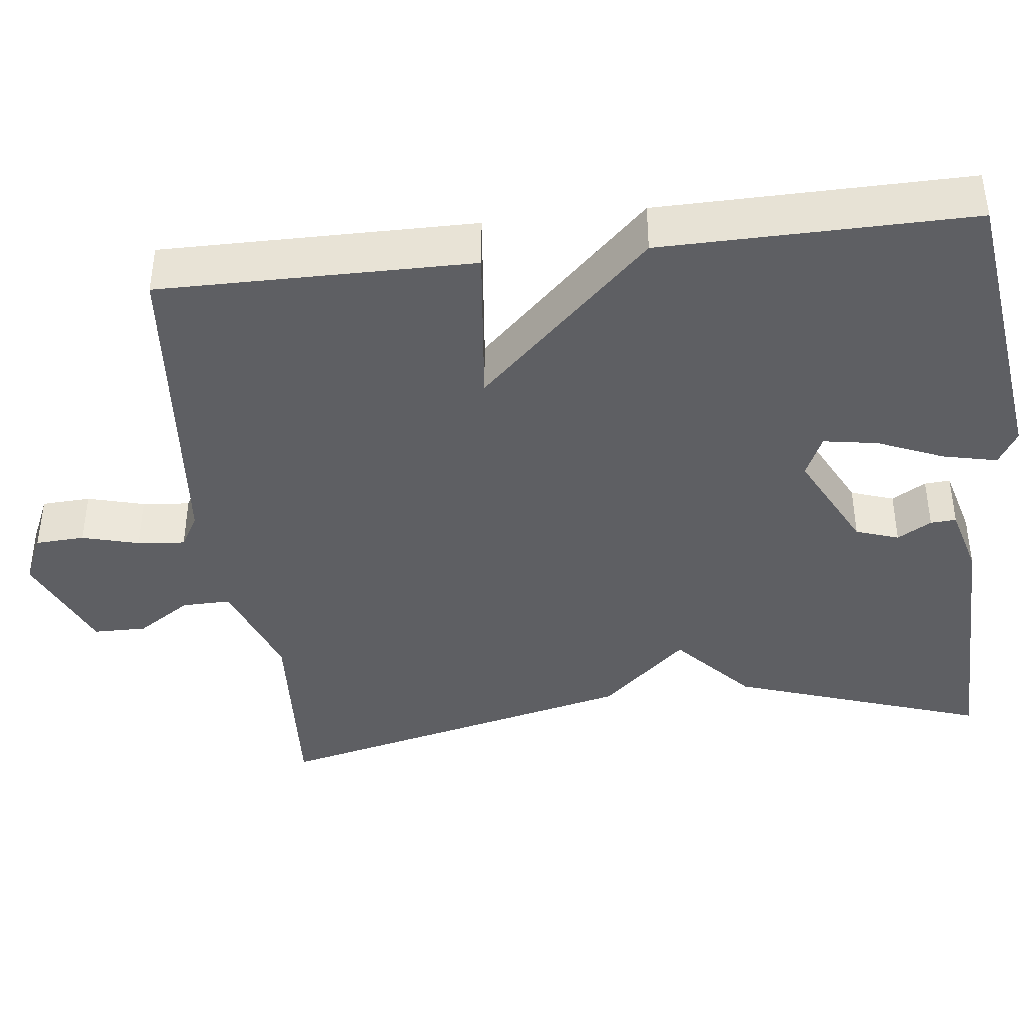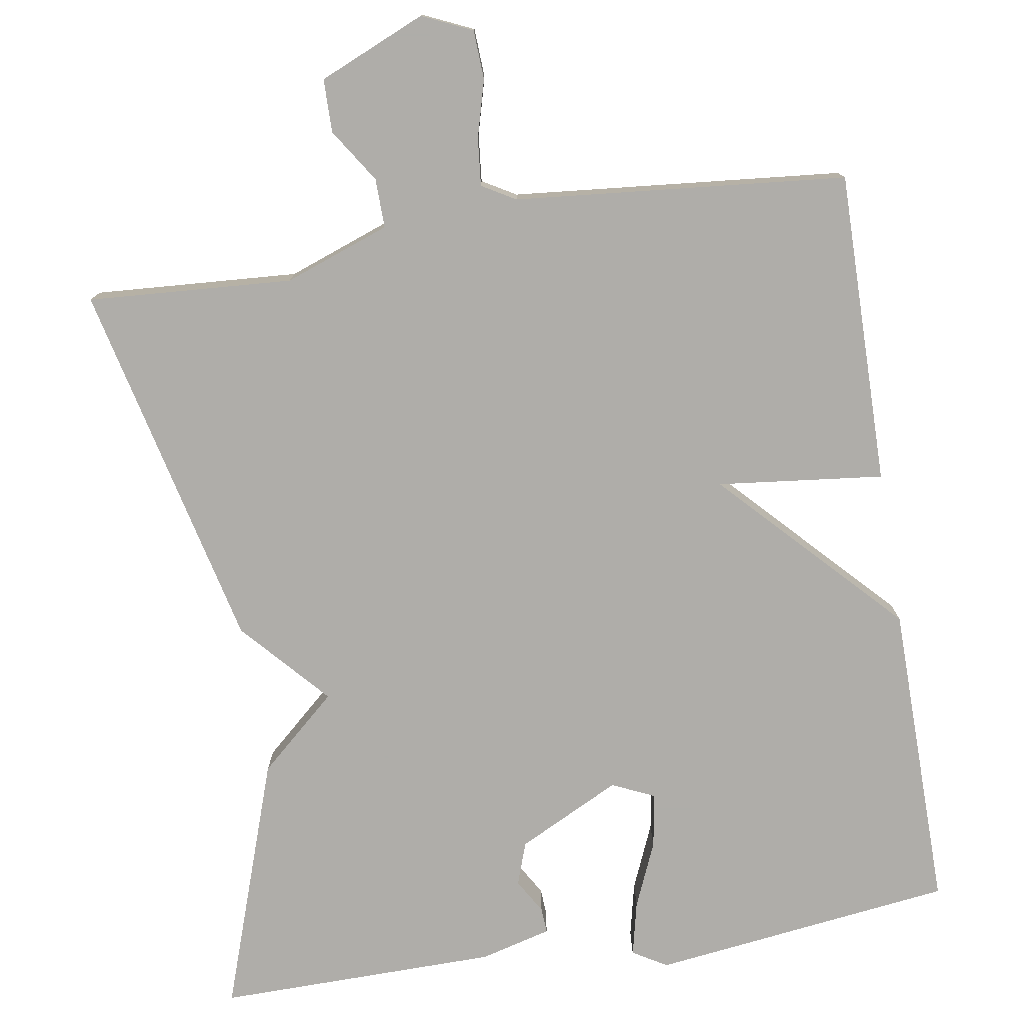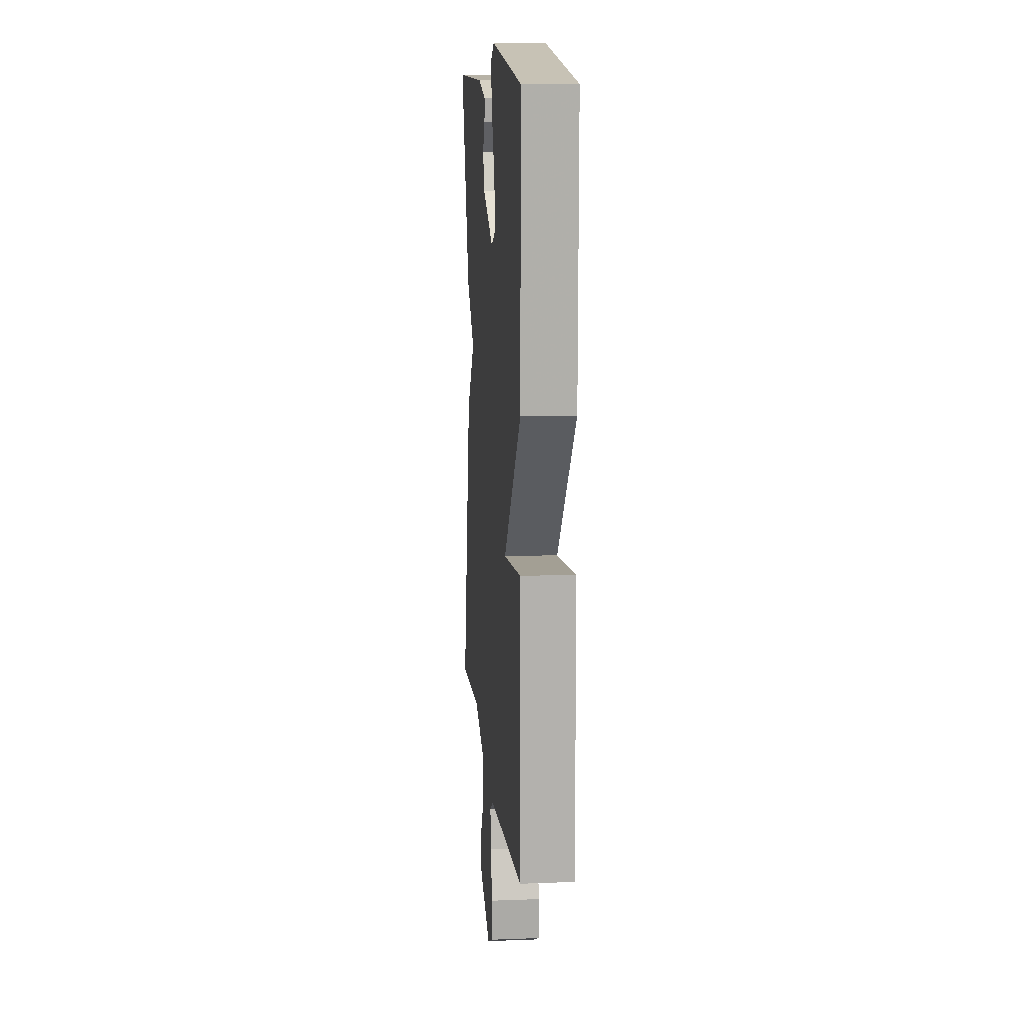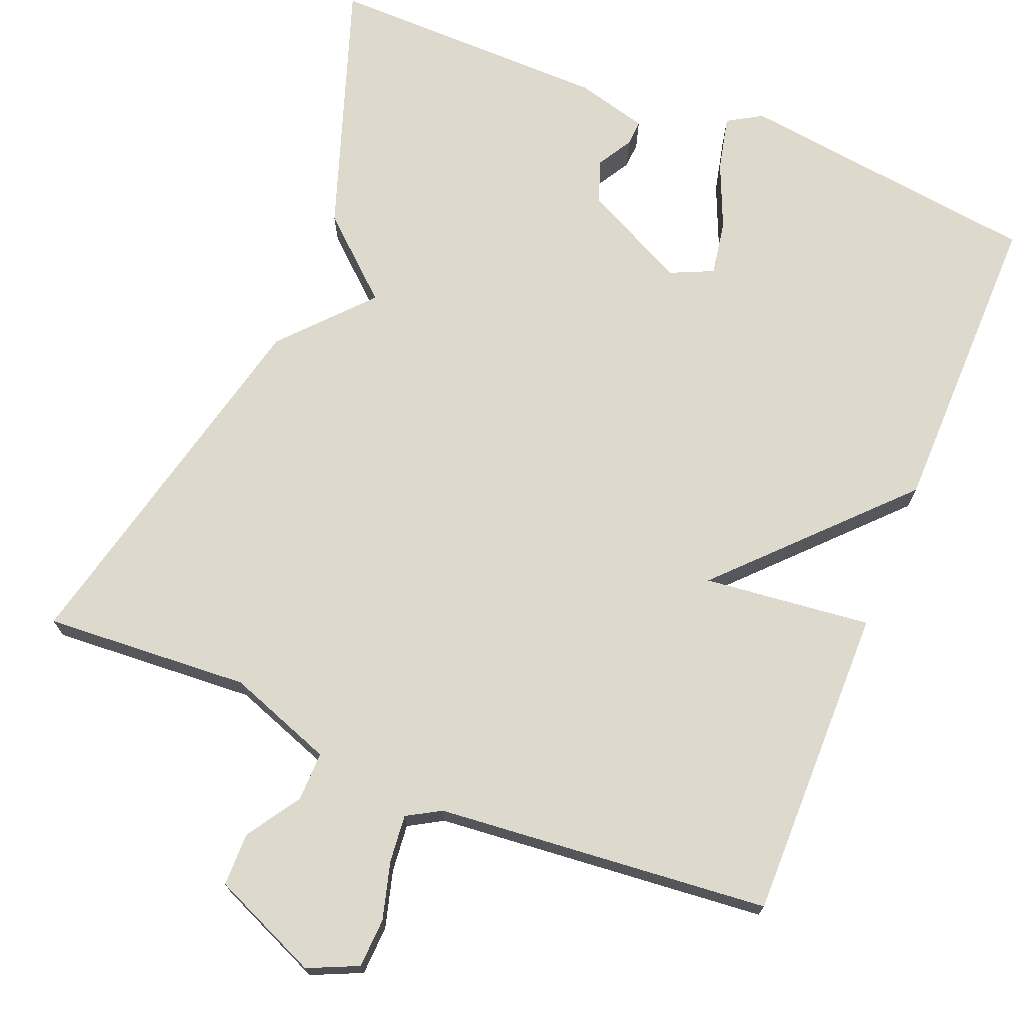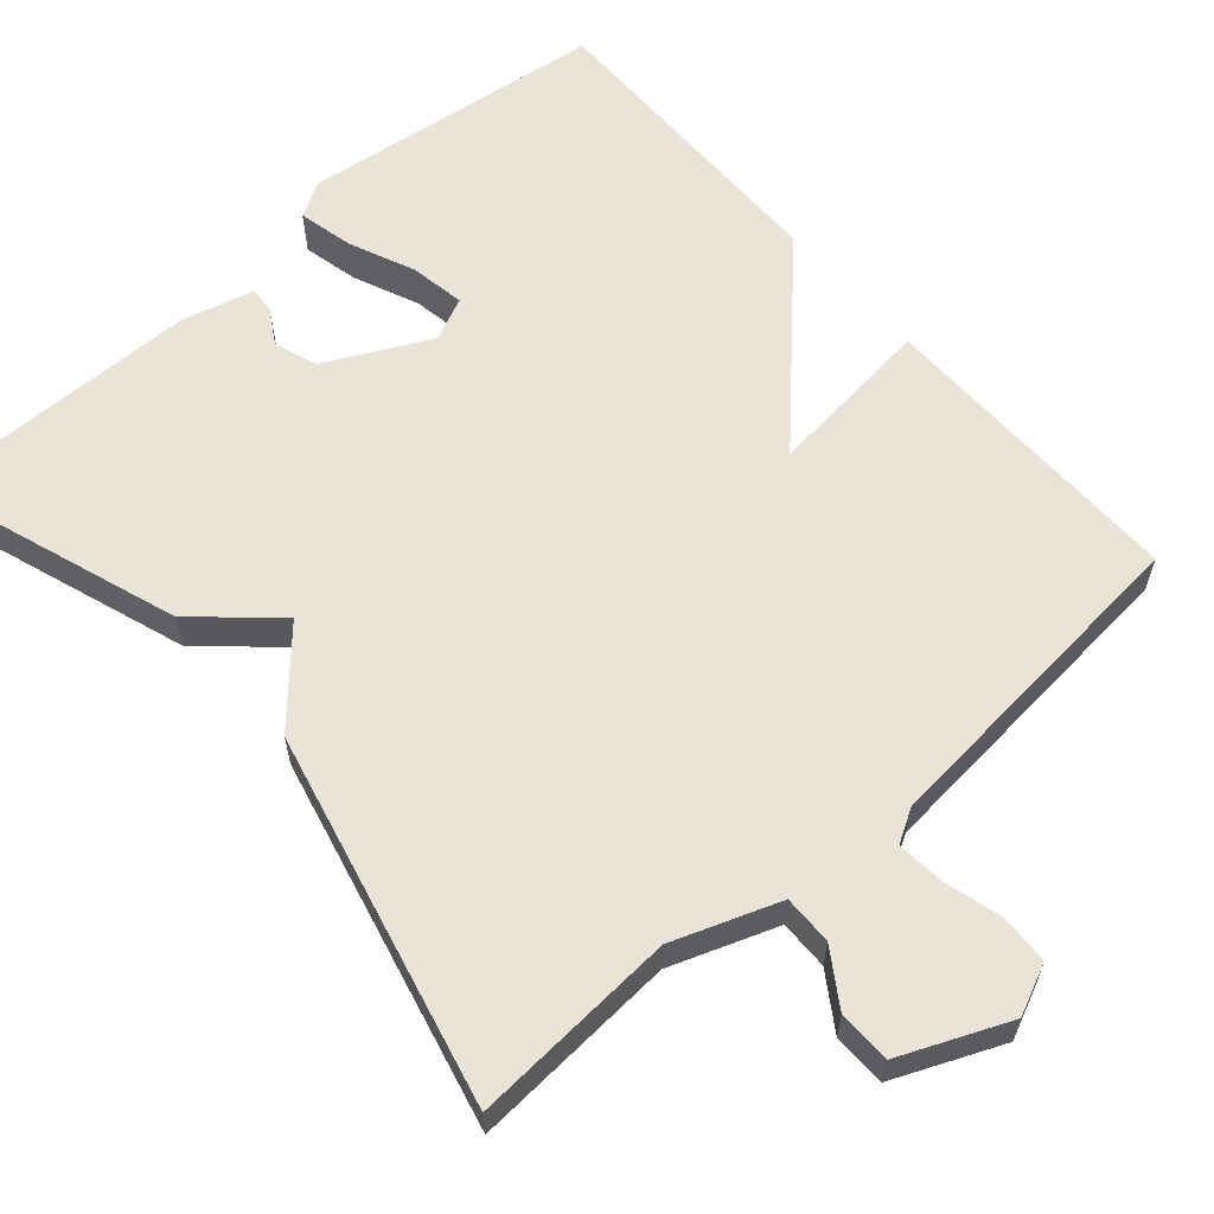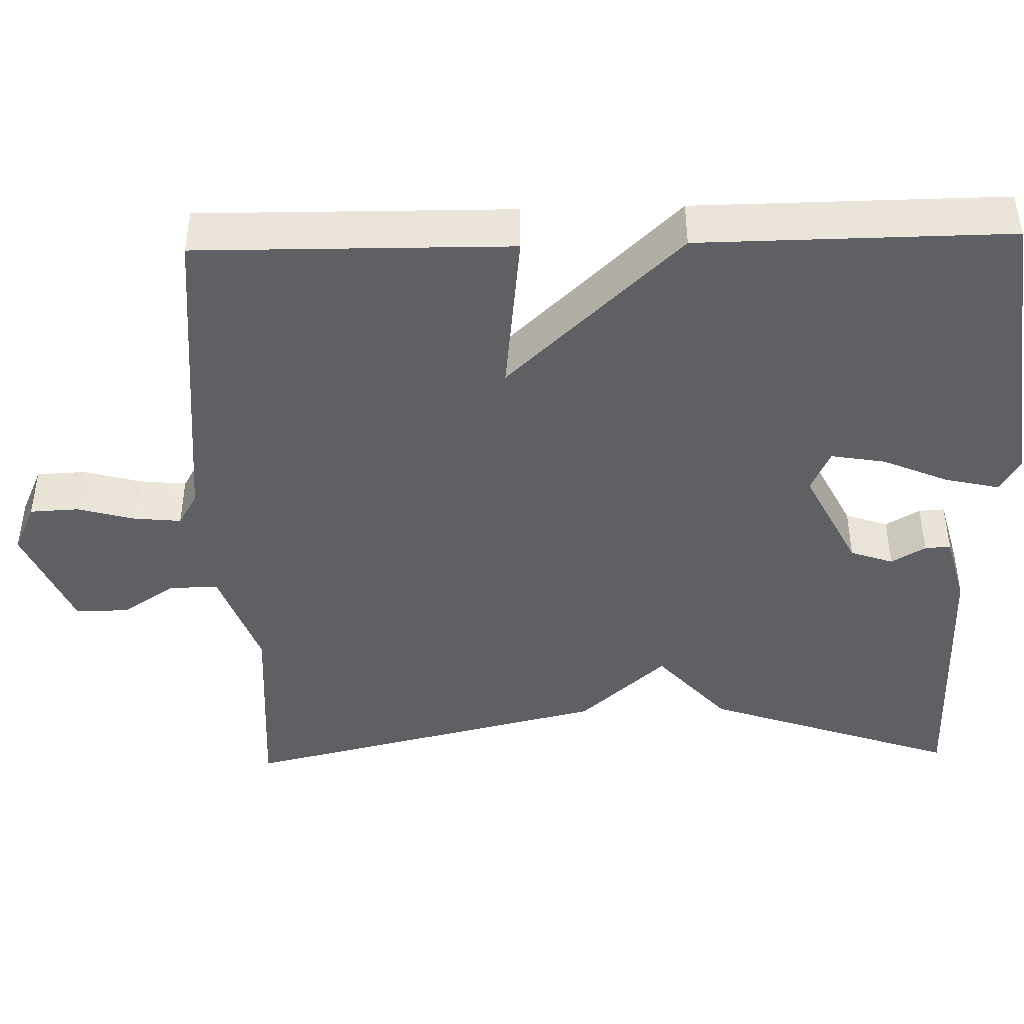
<metadata>
{"format":"obj","ext":"obj","renderer":"f3d","projection":"perspective","resolution":1024,"background":"white","views":[{"elev":-40.7,"azim":-83.1,"up":"+Y"},{"elev":-77.2,"azim":-170.8,"up":"+Y"},{"elev":11.8,"azim":-95.2,"up":"+Z"},{"elev":72.0,"azim":-157.9,"up":"+Y"},{"elev":60.9,"azim":138.9,"up":"+Y"},{"elev":-43.7,"azim":-88.5,"up":"+Y"}]}
</metadata>
<code>
v 0.5 0.07 -0.5
v 0.237 0.07 -0.483
v 0.102 0.07 -0.532
v 0.103 0.07 -0.595
v 0.148 0.07 -0.664
v 0.147 0.07 -0.732
v 0.01 0.07 -0.791
v -0.054 0.07 -0.762
v -0.057 0.07 -0.699
v -0.037 0.07 -0.626
v -0.031 0.07 -0.565
v -0.074 0.07 -0.54
v -0.5 0.07 -0.5
v -0.496 0.07 -0.098
v -0.282 0.07 -0.122
v -0.496 0.07 0.102
v -0.5 0.07 0.5
v -0.111 0.07 0.549
v -0.067 0.07 0.523
v -0.083 0.07 0.453
v -0.119 0.07 0.369
v -0.131 0.07 0.299
v -0.076 0.07 0.274
v 0.056 0.07 0.34
v 0.075 0.07 0.395
v 0.049 0.07 0.439
v 0.047 0.07 0.472
v 0.138 0.07 0.496
v 0.5 0.07 0.5
v 0.388 0.07 0.175
v 0.288 0.07 0.086
v 0.388 0.07 -0.025
v 0.5 0 -0.5
v 0.237 0 -0.483
v 0.102 0 -0.532
v 0.103 0 -0.595
v 0.148 0 -0.664
v 0.147 0 -0.732
v 0.01 0 -0.791
v -0.054 0 -0.762
v -0.057 0 -0.699
v -0.037 0 -0.626
v -0.031 0 -0.565
v -0.074 0 -0.54
v -0.5 0 -0.5
v -0.496 0 -0.098
v -0.282 0 -0.122
v -0.496 0 0.102
v -0.5 0 0.5
v -0.111 0 0.549
v -0.067 0 0.523
v -0.083 0 0.453
v -0.119 0 0.369
v -0.131 0 0.299
v -0.076 0 0.274
v 0.056 0 0.34
v 0.075 0 0.395
v 0.049 0 0.439
v 0.047 0 0.472
v 0.138 0 0.496
v 0.5 0 0.5
v 0.388 0 0.175
v 0.288 0 0.086
v 0.388 0 -0.025
f 31 32 1 2
f 29 30 31
f 28 29 31
f 27 28 31
f 26 27 31
f 25 26 31
f 31 2 3
f 25 31 3
f 24 25 3
f 23 24 3 4
f 22 23 4
f 19 20 21
f 18 19 21
f 17 18 21
f 16 17 21
f 15 16 21 22
f 12 13 14 15
f 15 22 4
f 12 15 4
f 11 12 4
f 8 9 10
f 7 8 10
f 6 7 10
f 5 6 10
f 4 5 10
f 4 10 11
f 34 33 64 63
f 63 62 61
f 63 61 60
f 63 60 59
f 63 59 58
f 63 58 57
f 35 34 63
f 35 63 57
f 35 57 56
f 36 35 56 55
f 36 55 54
f 53 52 51
f 53 51 50
f 53 50 49
f 53 49 48
f 54 53 48 47
f 47 46 45 44
f 36 54 47
f 36 47 44
f 36 44 43
f 42 41 40
f 42 40 39
f 42 39 38
f 42 38 37
f 42 37 36
f 43 42 36
f 1 33 34 2
f 2 34 35 3
f 3 35 36 4
f 4 36 37 5
f 5 37 38 6
f 6 38 39 7
f 7 39 40 8
f 8 40 41 9
f 9 41 42 10
f 10 42 43 11
f 11 43 44 12
f 12 44 45 13
f 13 45 46 14
f 14 46 47 15
f 15 47 48 16
f 16 48 49 17
f 17 49 50 18
f 18 50 51 19
f 19 51 52 20
f 20 52 53 21
f 21 53 54 22
f 22 54 55 23
f 23 55 56 24
f 24 56 57 25
f 25 57 58 26
f 26 58 59 27
f 27 59 60 28
f 28 60 61 29
f 29 61 62 30
f 30 62 63 31
f 31 63 64 32
f 32 64 33 1

</code>
